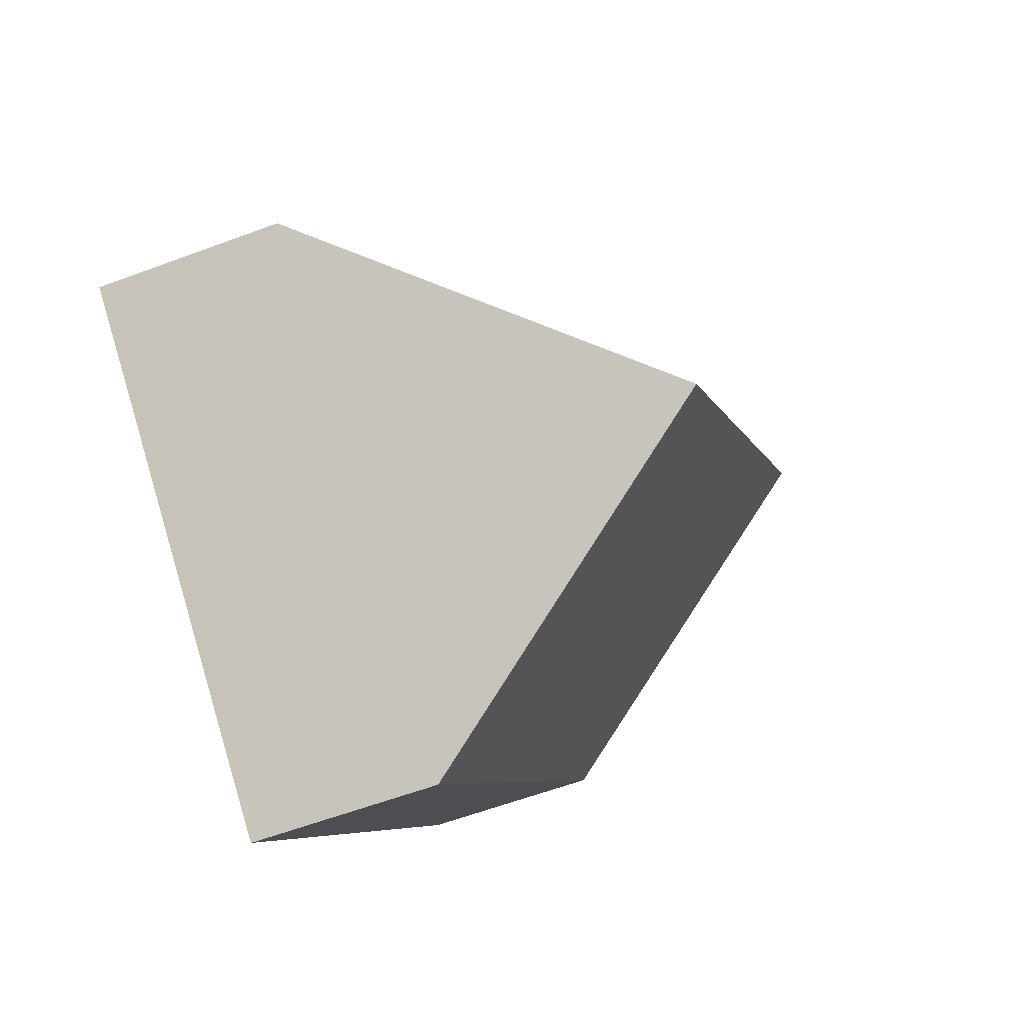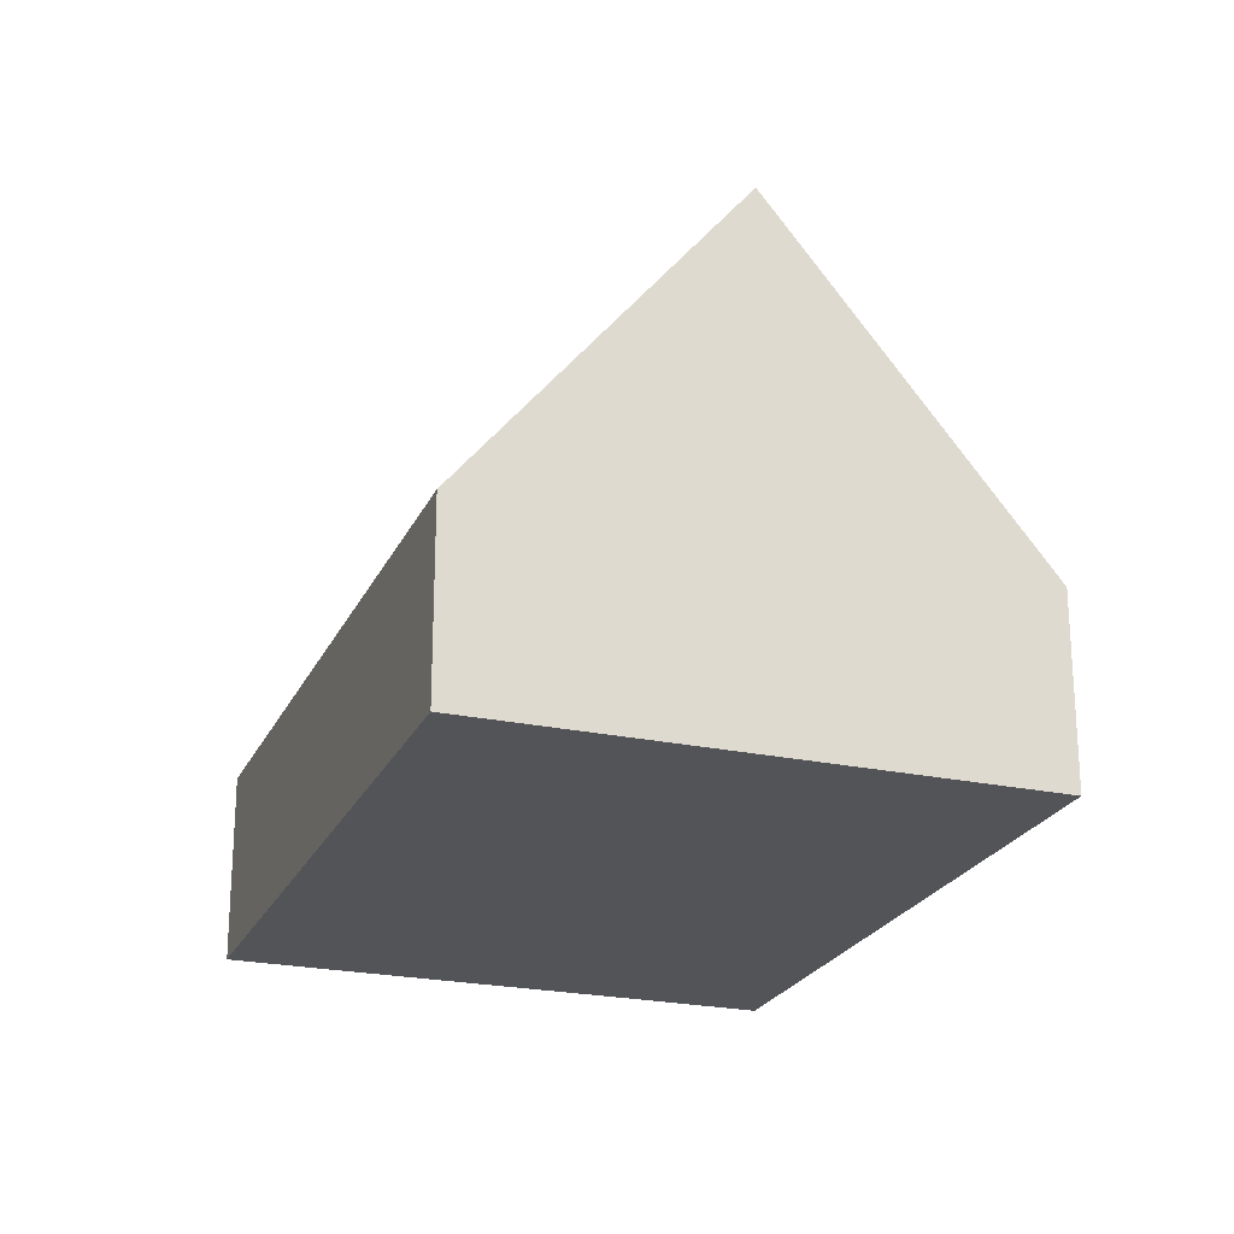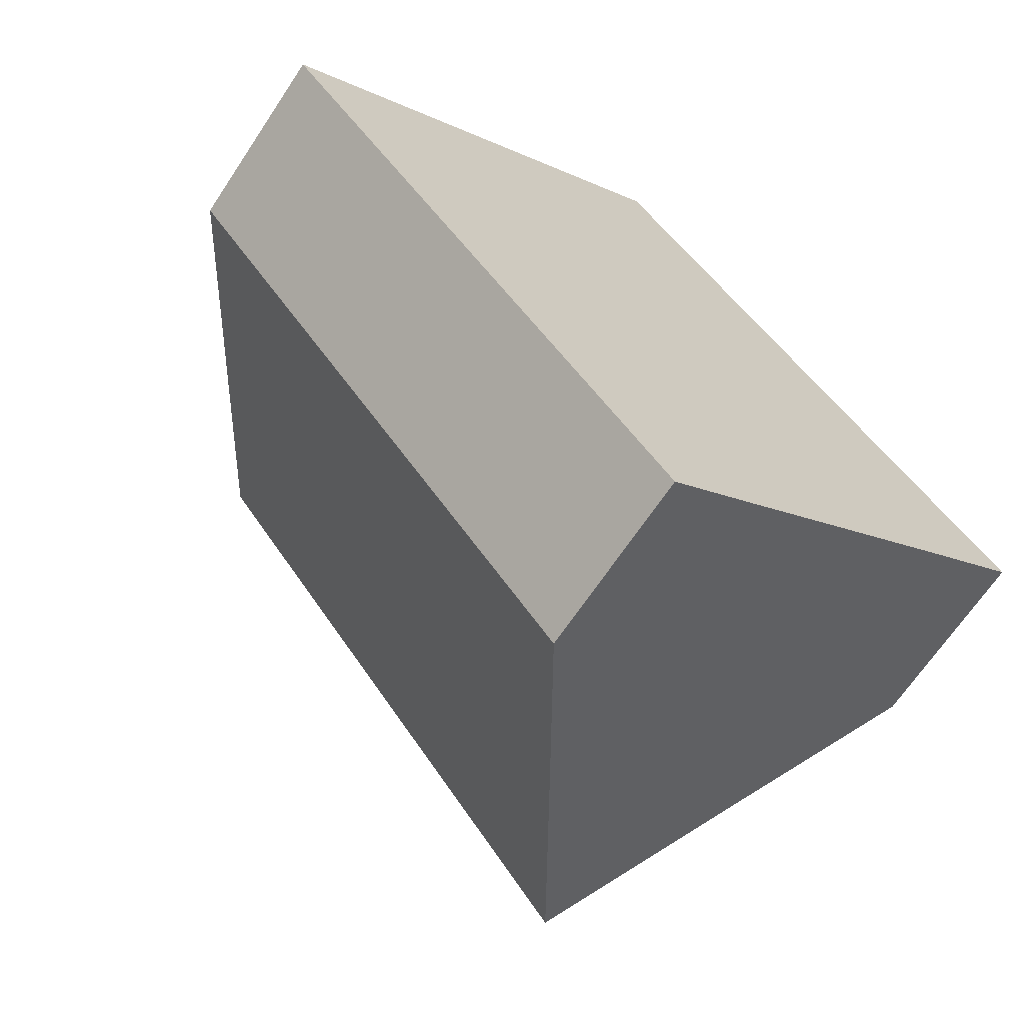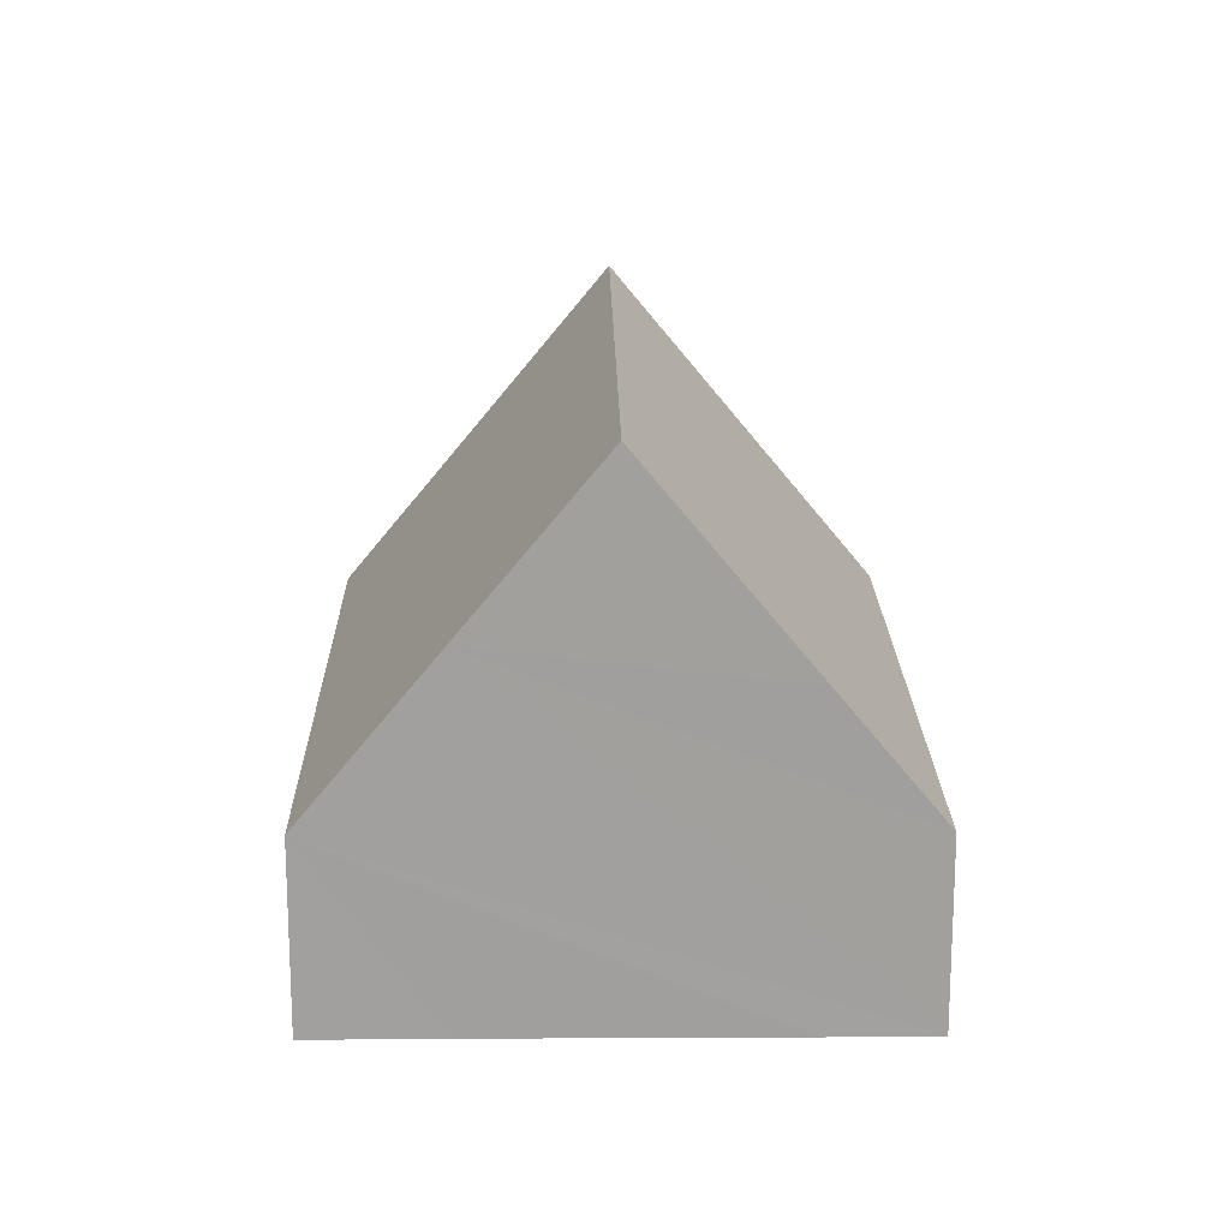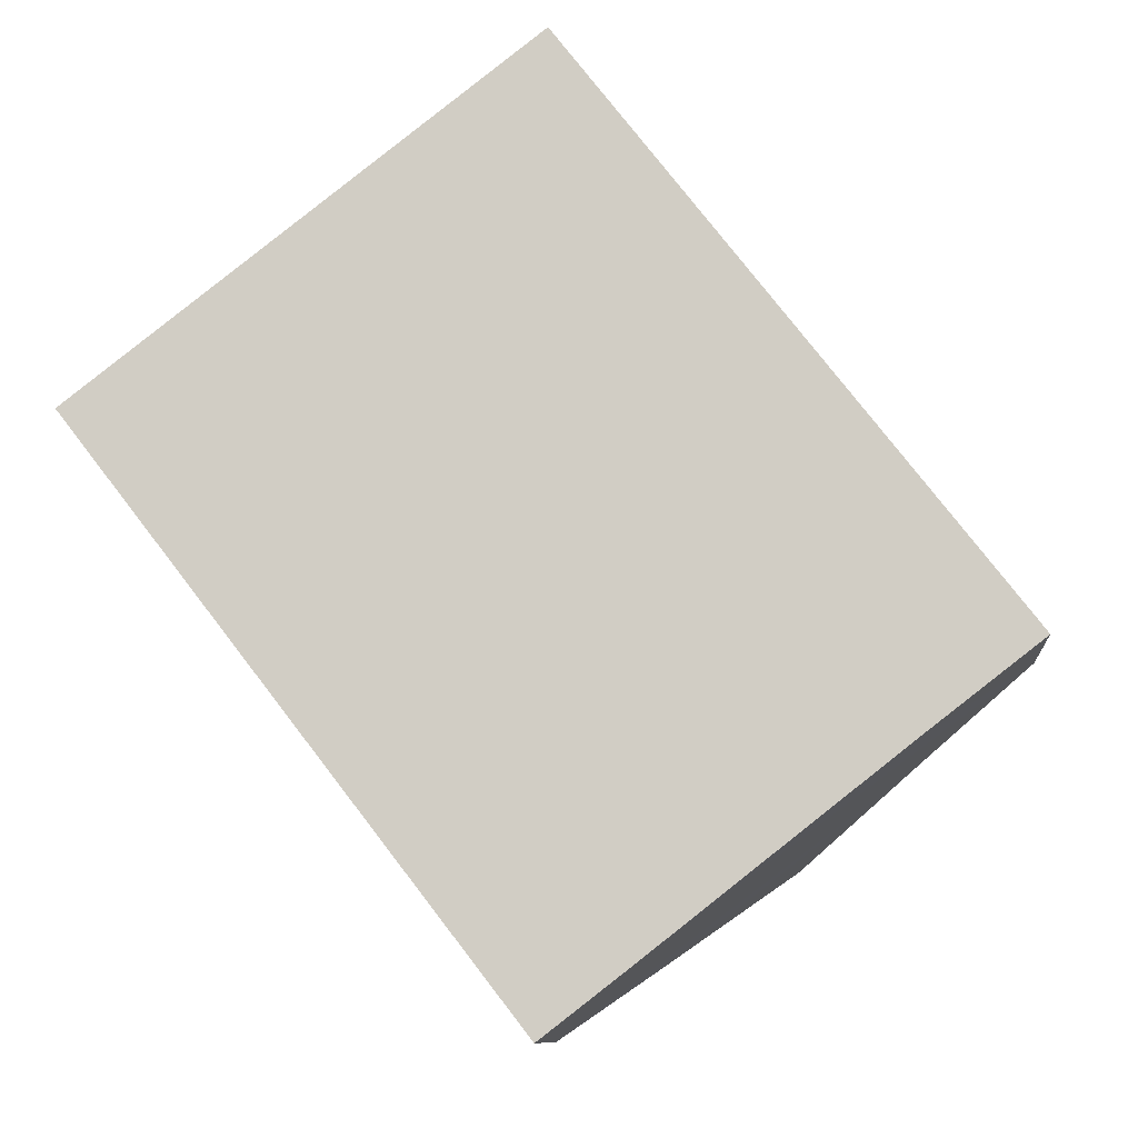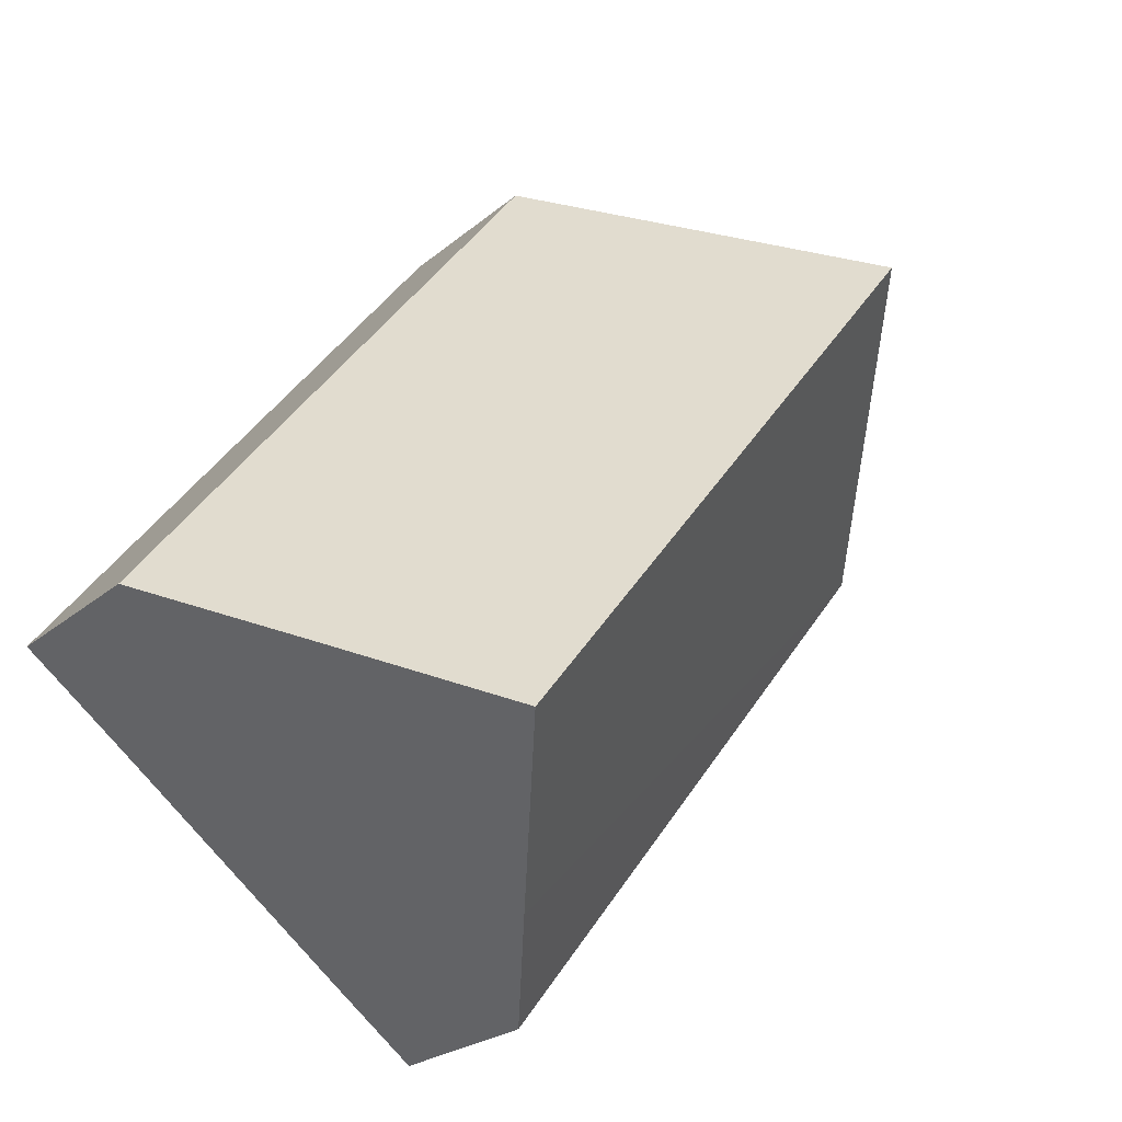
<metadata>
{"format":"obj","ext":"obj","renderer":"f3d","projection":"perspective","resolution":1024,"background":"white","views":[{"elev":-60.1,"azim":110.9,"up":"+Z"},{"elev":-23.4,"azim":-57.6,"up":"+Y"},{"elev":-66.8,"azim":-33.6,"up":"+Z"},{"elev":18.4,"azim":141.4,"up":"+Y"},{"elev":-9.5,"azim":5.4,"up":"+Z"},{"elev":-23.5,"azim":144.2,"up":"+Z"}]}
</metadata>
<code>
v  12.8 2.767 -3.162
v  3.244 7.722 2.506
v  6.488 2.767 5.012
v  11.21 5.198 -4.391
v  9.566 7.722 -5.678
v  0 2.767 1.694e-16
v  7.579 4.671 -7.235
v  6.333 2.767 -8.198
v  6.333 5.02e-16 -8.198
v  7.579 4.43e-16 -7.235
v  9.566 3.477e-16 -5.678
v  11.21 2.689e-16 -4.391
v  12.8 1.936e-16 -3.162
v  0 0 0
v  3.244 -1.534e-16 2.506
v  6.488 -3.069e-16 5.012
g defaultobject
f 1 2 3
f 2 1 4
f 2 4 5
f 6 7 8
f 7 6 5
f 5 6 2
f 4 7 5
f 7 4 8
f 8 4 9
f 9 4 1
f 9 1 10
f 10 1 11
f 11 1 12
f 12 1 13
f 9 6 8
f 6 9 14
f 14 2 6
f 2 14 3
f 3 14 15
f 3 15 16
f 16 1 3
f 1 16 13
f 10 14 9
f 14 10 15
f 15 10 11
f 15 11 12
f 15 12 16
f 16 12 13

</code>
